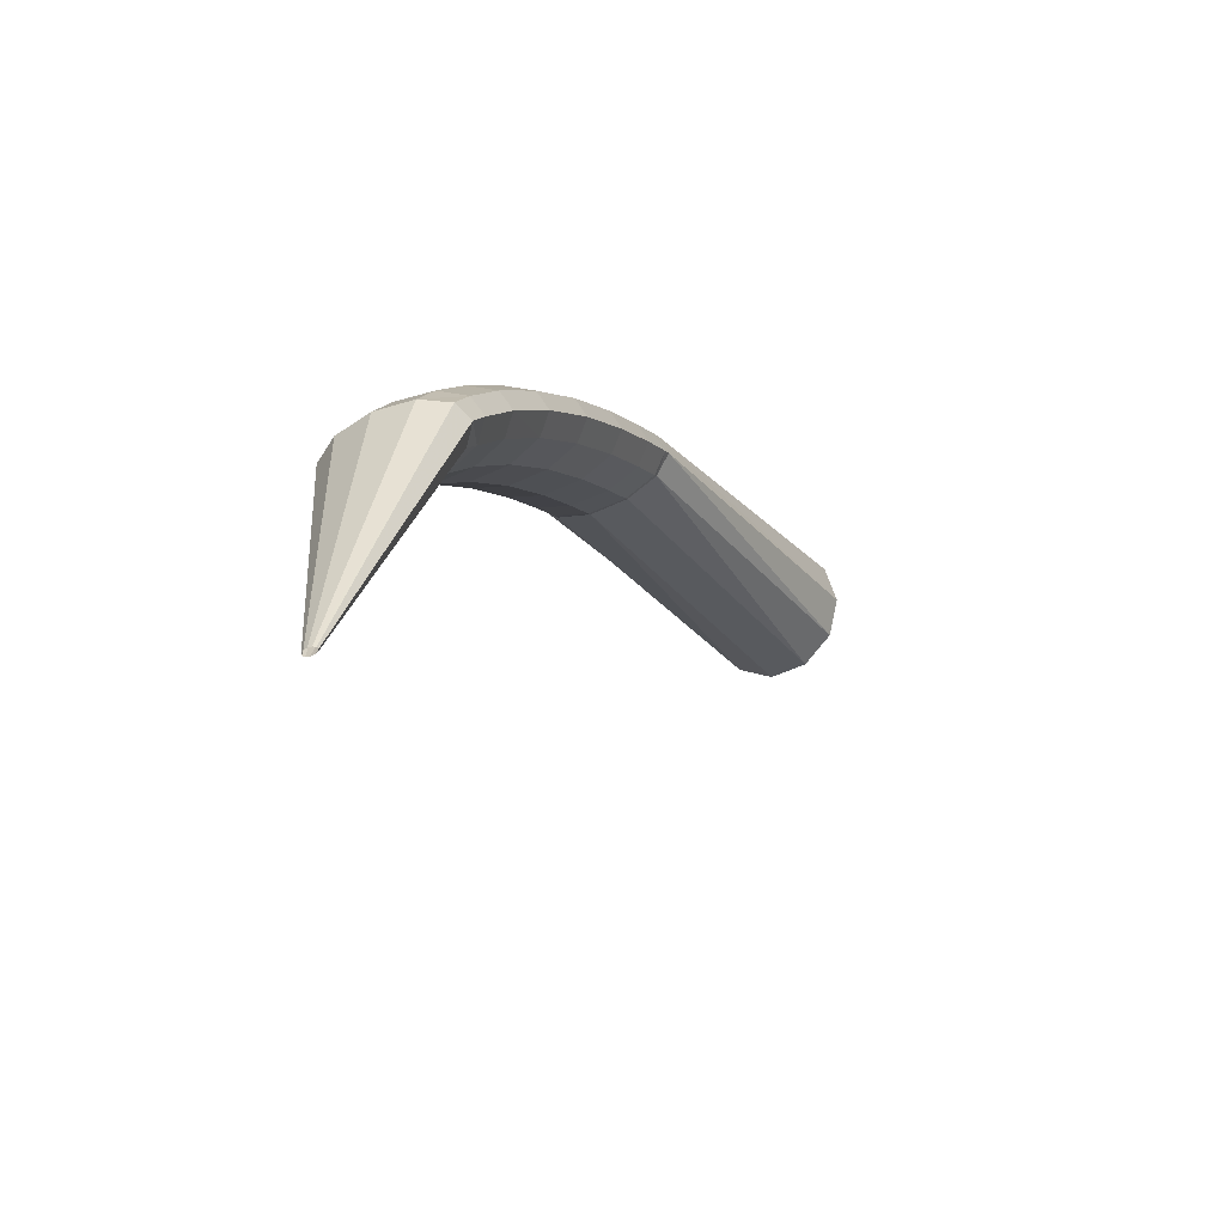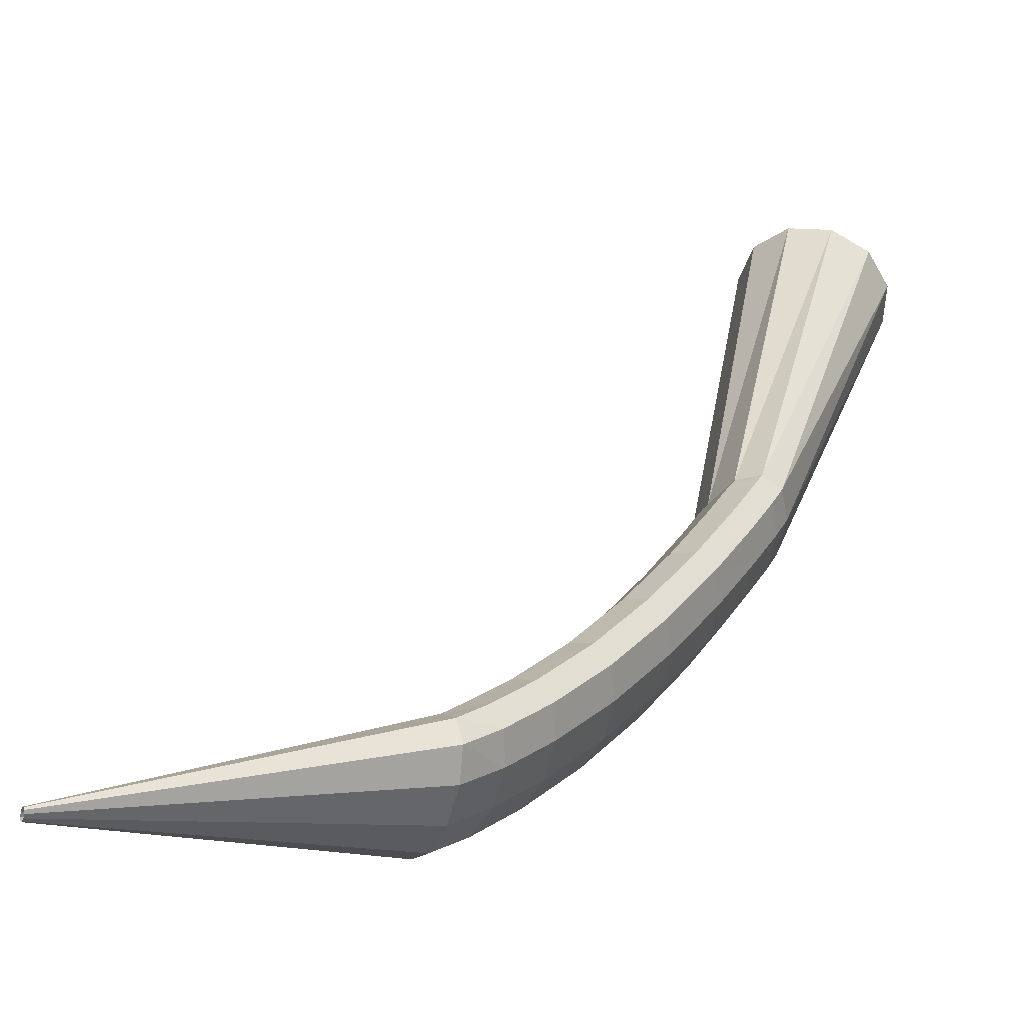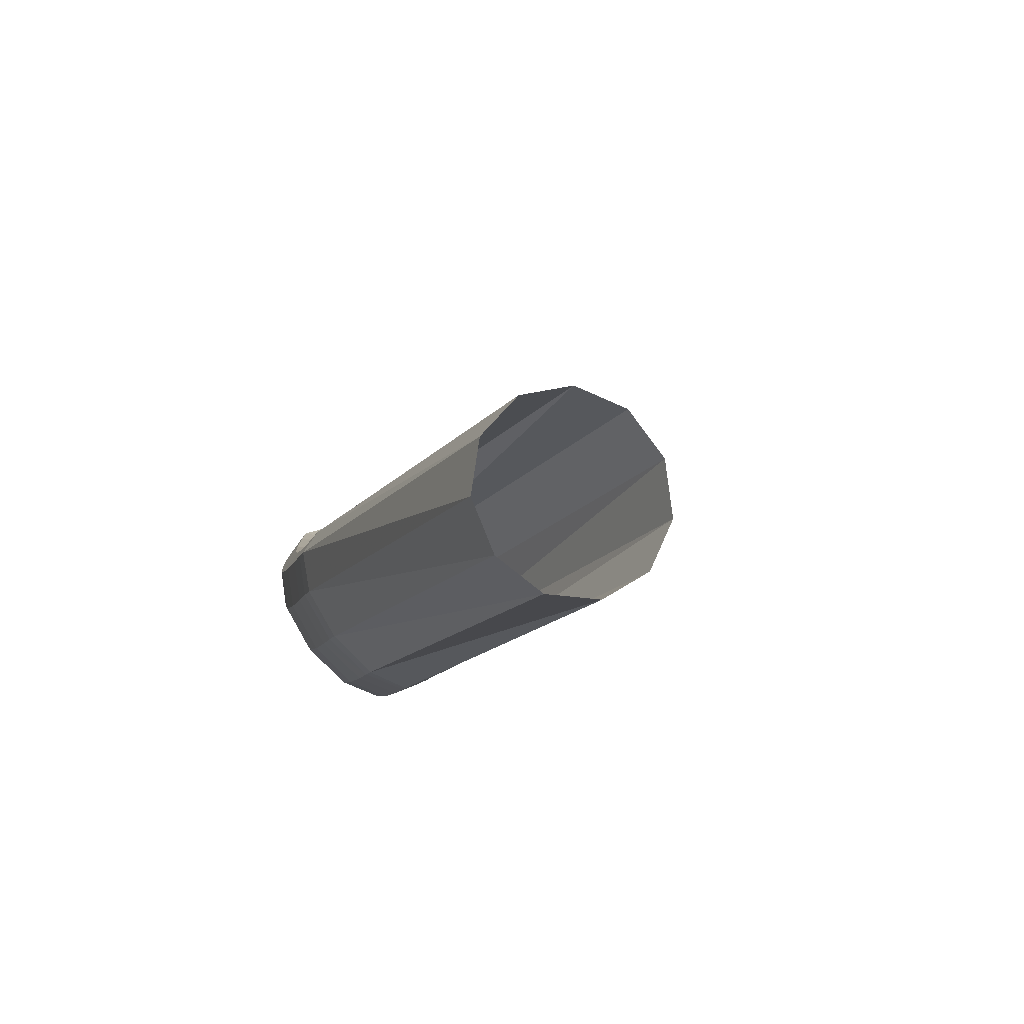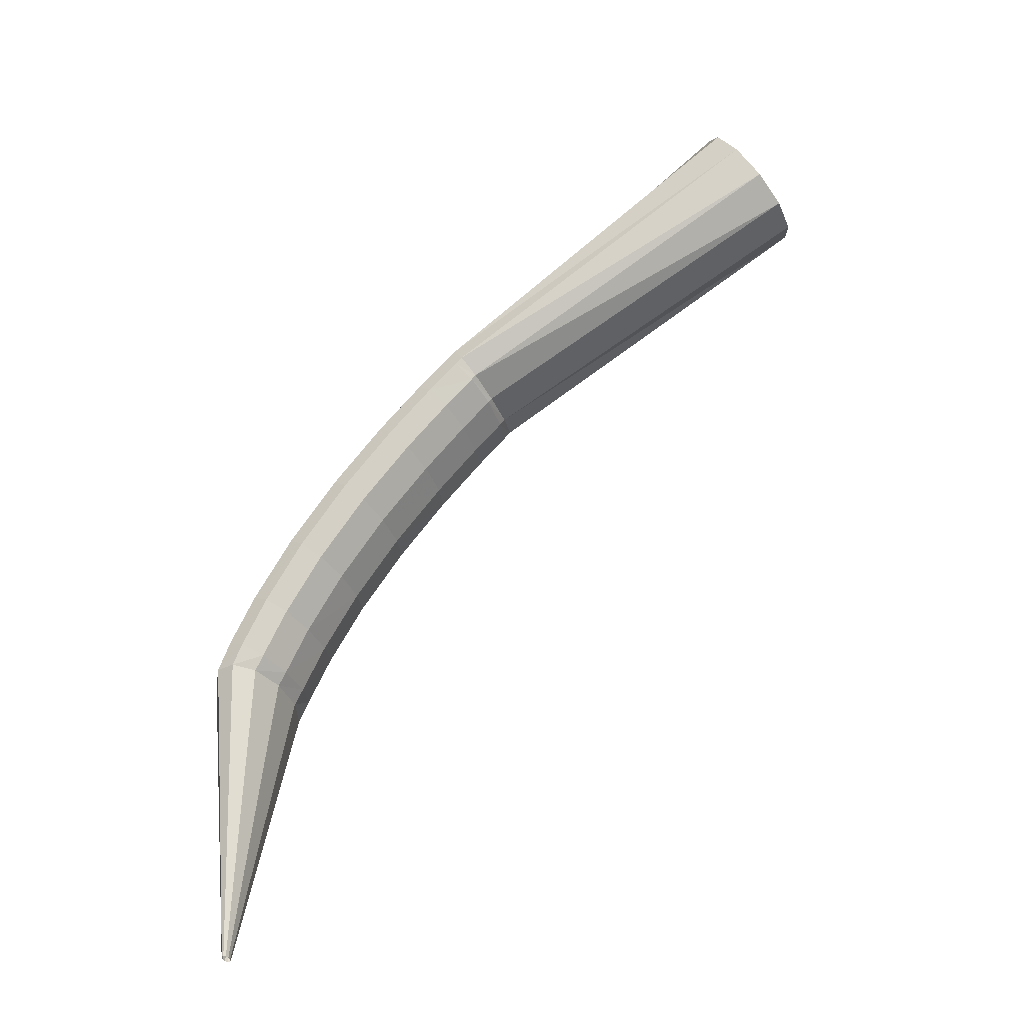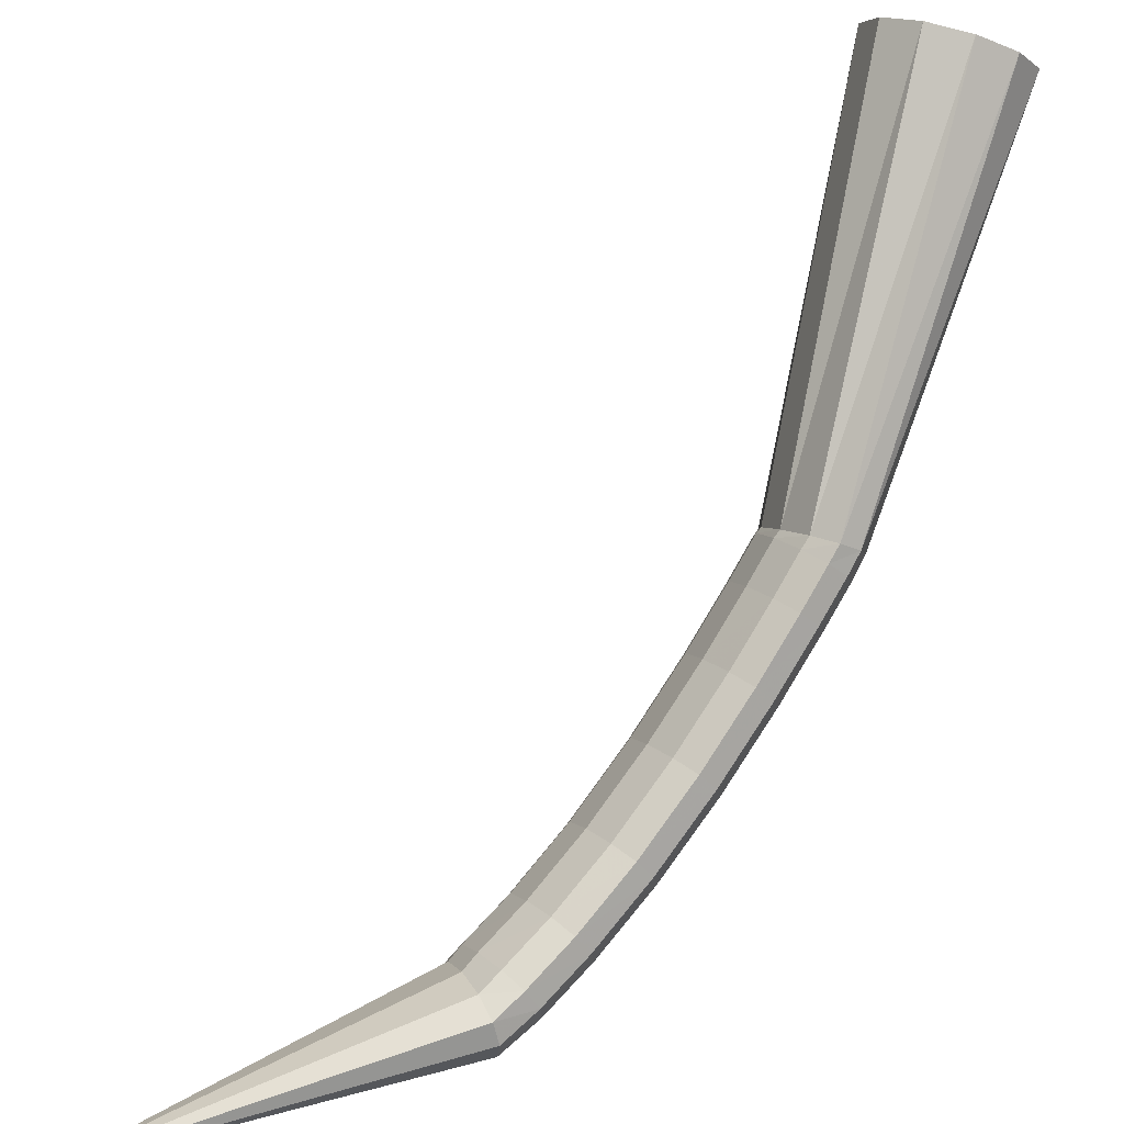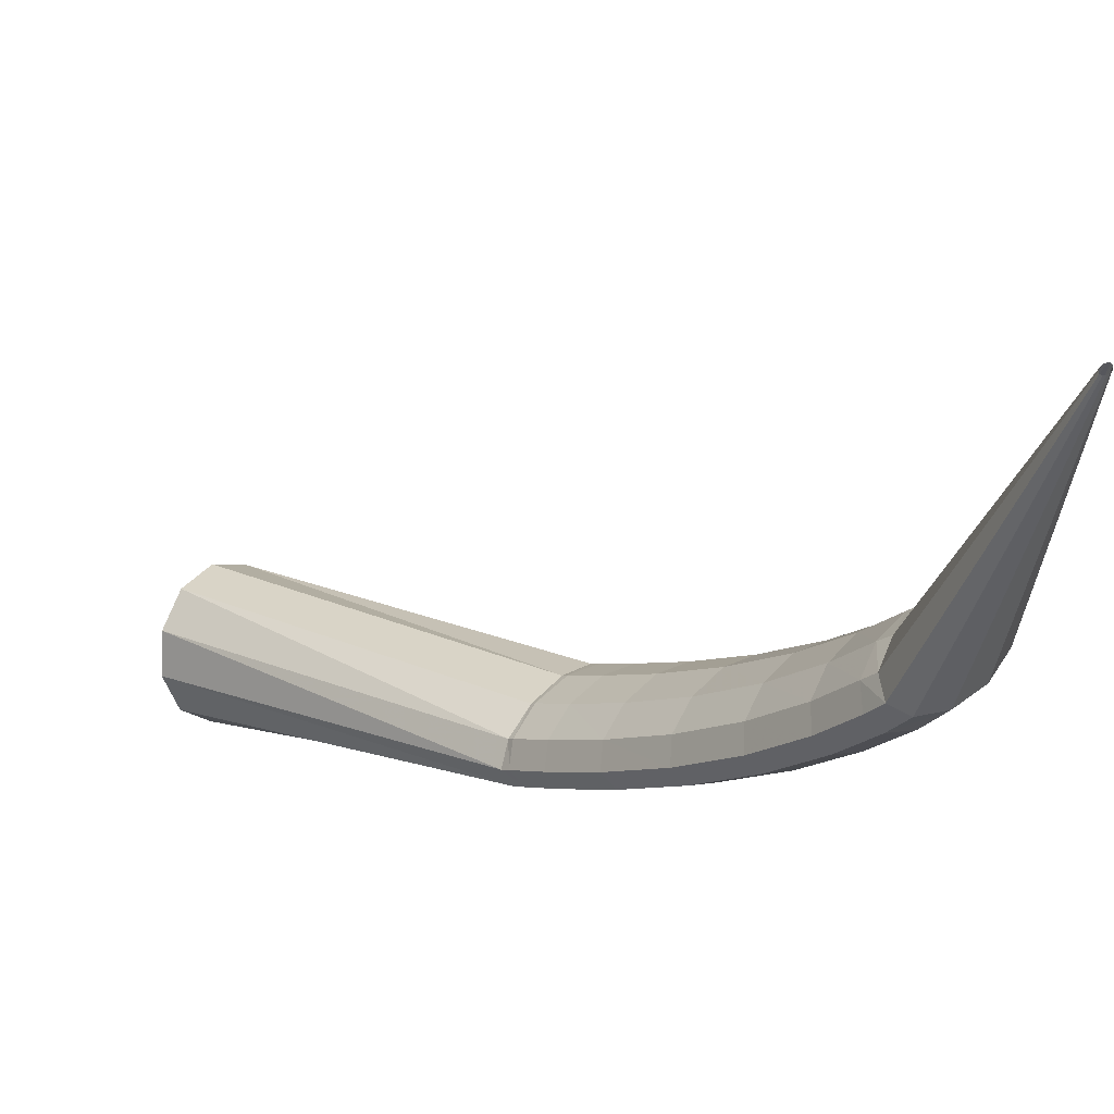
<metadata>
{"format":"obj","ext":"obj","renderer":"f3d","projection":"perspective","resolution":1024,"background":"white","views":[{"elev":-57.4,"azim":-22.0,"up":"+Z"},{"elev":6.7,"azim":-108.7,"up":"+Y"},{"elev":18.2,"azim":28.8,"up":"+Y"},{"elev":-44.0,"azim":59.6,"up":"+Z"},{"elev":57.4,"azim":-106.9,"up":"+Y"},{"elev":-35.7,"azim":174.0,"up":"+Y"}]}
</metadata>
<code>
g tube1
v 104.3 114.7 135.9
v 104.5 114.5 135.9
v 104.7 114.4 135.9
v 104.8 114.5 135.9
v 104.9 114.6 135.9
v 104.8 114.9 135.9
v 104.6 115.1 135.9
v 104.4 115.2 136
v 104.2 115.2 136
v 104.1 115.1 136
v 104.2 114.9 136
v 104.3 114.7 135.9
v 105.1 112.6 157.1
v 107.1 110.7 156.8
v 109 110 156.5
v 110.3 110.5 156.3
v 110.6 112.3 156.3
v 109.7 114.6 156.4
v 107.9 116.8 156.7
v 105.9 118.1 157.1
v 104.1 118.2 157.3
v 103.3 117 157.4
v 103.7 114.9 157.3
v 105.1 112.6 157.1
v 106.3 113 159.9
v 108.2 111.1 159.3
v 110 110.3 158.5
v 111.1 110.8 157.8
v 111.2 112.5 157.3
v 110.3 114.8 157.3
v 108.6 117 157.8
v 106.7 118.4 158.5
v 105.2 118.6 159.3
v 104.5 117.4 159.9
v 104.9 115.3 160.1
v 106.3 113 159.9
v 108.2 113.8 163.3
v 110.1 111.9 162.7
v 111.9 111.1 161.9
v 113 111.6 161.1
v 113 113.2 160.6
v 112.1 115.5 160.5
v 110.4 117.7 160.9
v 108.5 119.1 161.7
v 106.9 119.3 162.5
v 106.3 118.2 163.2
v 106.8 116.1 163.5
v 108.2 113.8 163.3
v 110.9 115.2 167.6
v 112.8 113.3 167
v 114.5 112.4 166.2
v 115.6 112.9 165.3
v 115.6 114.5 164.7
v 114.6 116.8 164.5
v 112.9 119 164.9
v 110.9 120.4 165.6
v 109.5 120.6 166.5
v 108.9 119.5 167.3
v 109.4 117.5 167.7
v 110.9 115.2 167.6
v 114 117 172.1
v 115.9 115.1 171.5
v 117.6 114.3 170.7
v 118.7 114.7 169.7
v 118.6 116.3 169
v 117.6 118.5 168.8
v 115.8 120.7 169.1
v 113.9 122.1 169.9
v 112.4 122.3 170.8
v 111.9 121.3 171.6
v 112.5 119.3 172.1
v 114 117 172.1
v 117.1 119 176.2
v 119.1 117.2 175.7
v 120.8 116.3 174.8
v 121.8 116.8 173.8
v 121.7 118.3 173.1
v 120.6 120.5 172.8
v 118.8 122.7 173.1
v 116.9 124.1 173.8
v 115.4 124.3 174.8
v 115 123.3 175.7
v 115.6 121.3 176.2
v 117.1 119 176.2
v 119.8 120.9 179.6
v 121.7 119.1 179
v 123.4 118.2 178.1
v 124.4 118.6 177.1
v 124.3 120.2 176.3
v 123.1 122.3 176
v 121.3 124.5 176.2
v 119.4 125.9 177
v 118 126.1 178
v 117.6 125.1 178.9
v 118.2 123.2 179.5
v 119.8 120.9 179.6
v 121.5 122.2 181.7
v 123.5 120.4 181.2
v 125.2 119.5 180.2
v 126.1 119.9 179.2
v 126 121.4 178.4
v 124.8 123.6 178
v 123 125.7 178.3
v 121.1 127.1 179
v 119.7 127.4 180
v 119.3 126.4 181
v 119.9 124.4 181.6
v 121.5 122.2 181.7
v 122.5 122.9 182.7
v 124.3 121 182.1
v 125.8 120 180.9
v 126.5 120.2 179.7
v 126.2 121.6 178.7
v 125 123.8 178.4
v 123.3 125.9 178.7
v 121.5 127.5 179.6
v 120.4 127.9 180.8
v 120.2 127 182
v 120.9 125.2 182.7
v 122.5 122.9 182.7
v 141.1 135.4 198.5
v 143 133.6 197.5
v 144.9 133 195.5
v 146.1 133.8 193.1
v 146.2 135.7 191
v 145.2 138.1 190
v 143.5 140.3 190.3
v 141.5 141.6 191.9
v 139.9 141.5 194.2
v 139.3 140.1 196.5
v 139.7 137.8 198.2
v 141.1 135.4 198.5
f 1 2 14
f 14 13 1
f 2 3 15
f 15 14 2
f 3 4 16
f 16 15 3
f 4 5 17
f 17 16 4
f 5 6 18
f 18 17 5
f 6 7 19
f 19 18 6
f 7 8 20
f 20 19 7
f 8 9 21
f 21 20 8
f 9 10 22
f 22 21 9
f 10 11 23
f 23 22 10
f 11 12 24
f 24 23 11
f 13 14 26
f 26 25 13
f 14 15 27
f 27 26 14
f 15 16 28
f 28 27 15
f 16 17 29
f 29 28 16
f 17 18 30
f 30 29 17
f 18 19 31
f 31 30 18
f 19 20 32
f 32 31 19
f 20 21 33
f 33 32 20
f 21 22 34
f 34 33 21
f 22 23 35
f 35 34 22
f 23 24 36
f 36 35 23
f 25 26 38
f 38 37 25
f 26 27 39
f 39 38 26
f 27 28 40
f 40 39 27
f 28 29 41
f 41 40 28
f 29 30 42
f 42 41 29
f 30 31 43
f 43 42 30
f 31 32 44
f 44 43 31
f 32 33 45
f 45 44 32
f 33 34 46
f 46 45 33
f 34 35 47
f 47 46 34
f 35 36 48
f 48 47 35
f 37 38 50
f 50 49 37
f 38 39 51
f 51 50 38
f 39 40 52
f 52 51 39
f 40 41 53
f 53 52 40
f 41 42 54
f 54 53 41
f 42 43 55
f 55 54 42
f 43 44 56
f 56 55 43
f 44 45 57
f 57 56 44
f 45 46 58
f 58 57 45
f 46 47 59
f 59 58 46
f 47 48 60
f 60 59 47
f 49 50 62
f 62 61 49
f 50 51 63
f 63 62 50
f 51 52 64
f 64 63 51
f 52 53 65
f 65 64 52
f 53 54 66
f 66 65 53
f 54 55 67
f 67 66 54
f 55 56 68
f 68 67 55
f 56 57 69
f 69 68 56
f 57 58 70
f 70 69 57
f 58 59 71
f 71 70 58
f 59 60 72
f 72 71 59
f 61 62 74
f 74 73 61
f 62 63 75
f 75 74 62
f 63 64 76
f 76 75 63
f 64 65 77
f 77 76 64
f 65 66 78
f 78 77 65
f 66 67 79
f 79 78 66
f 67 68 80
f 80 79 67
f 68 69 81
f 81 80 68
f 69 70 82
f 82 81 69
f 70 71 83
f 83 82 70
f 71 72 84
f 84 83 71
f 73 74 86
f 86 85 73
f 74 75 87
f 87 86 74
f 75 76 88
f 88 87 75
f 76 77 89
f 89 88 76
f 77 78 90
f 90 89 77
f 78 79 91
f 91 90 78
f 79 80 92
f 92 91 79
f 80 81 93
f 93 92 80
f 81 82 94
f 94 93 81
f 82 83 95
f 95 94 82
f 83 84 96
f 96 95 83
f 85 86 98
f 98 97 85
f 86 87 99
f 99 98 86
f 87 88 100
f 100 99 87
f 88 89 101
f 101 100 88
f 89 90 102
f 102 101 89
f 90 91 103
f 103 102 90
f 91 92 104
f 104 103 91
f 92 93 105
f 105 104 92
f 93 94 106
f 106 105 93
f 94 95 107
f 107 106 94
f 95 96 108
f 108 107 95
f 97 98 110
f 110 109 97
f 98 99 111
f 111 110 98
f 99 100 112
f 112 111 99
f 100 101 113
f 113 112 100
f 101 102 114
f 114 113 101
f 102 103 115
f 115 114 102
f 103 104 116
f 116 115 103
f 104 105 117
f 117 116 104
f 105 106 118
f 118 117 105
f 106 107 119
f 119 118 106
f 107 108 120
f 120 119 107
f 109 110 122
f 122 121 109
f 110 111 123
f 123 122 110
f 111 112 124
f 124 123 111
f 112 113 125
f 125 124 112
f 113 114 126
f 126 125 113
f 114 115 127
f 127 126 114
f 115 116 128
f 128 127 115
f 116 117 129
f 129 128 116
f 117 118 130
f 130 129 117
f 118 119 131
f 131 130 118
f 119 120 132
f 132 131 119

</code>
